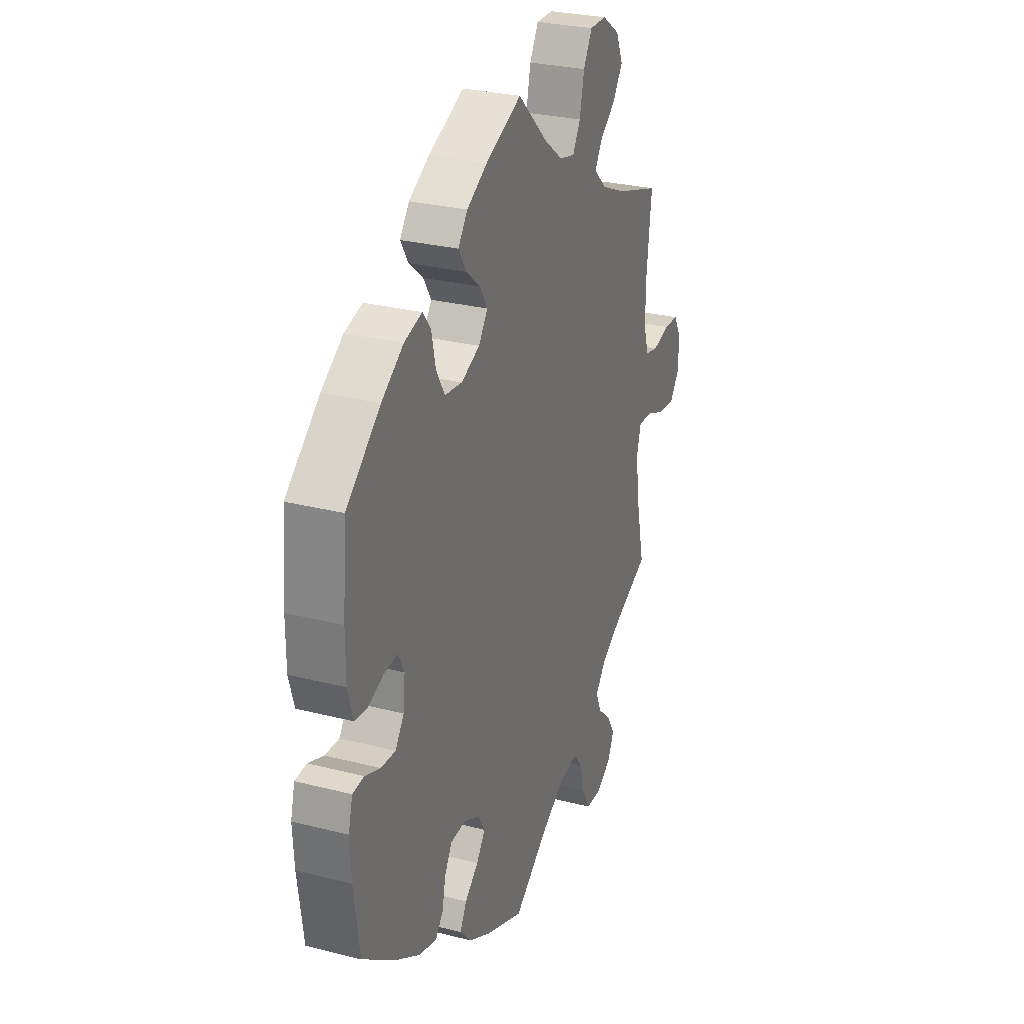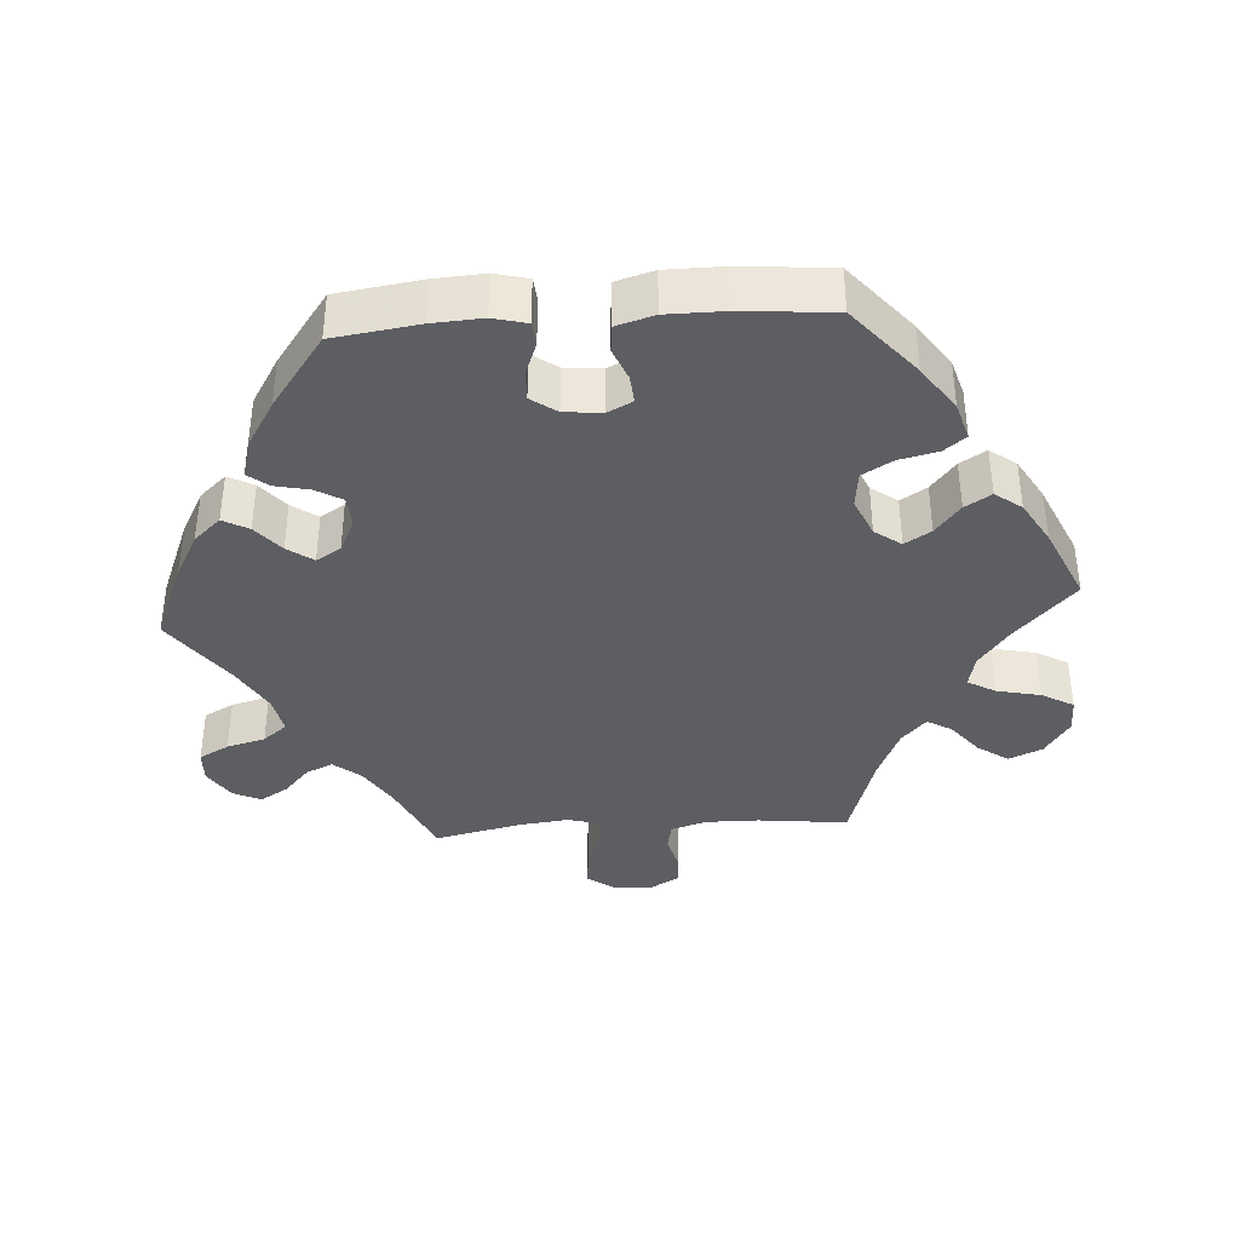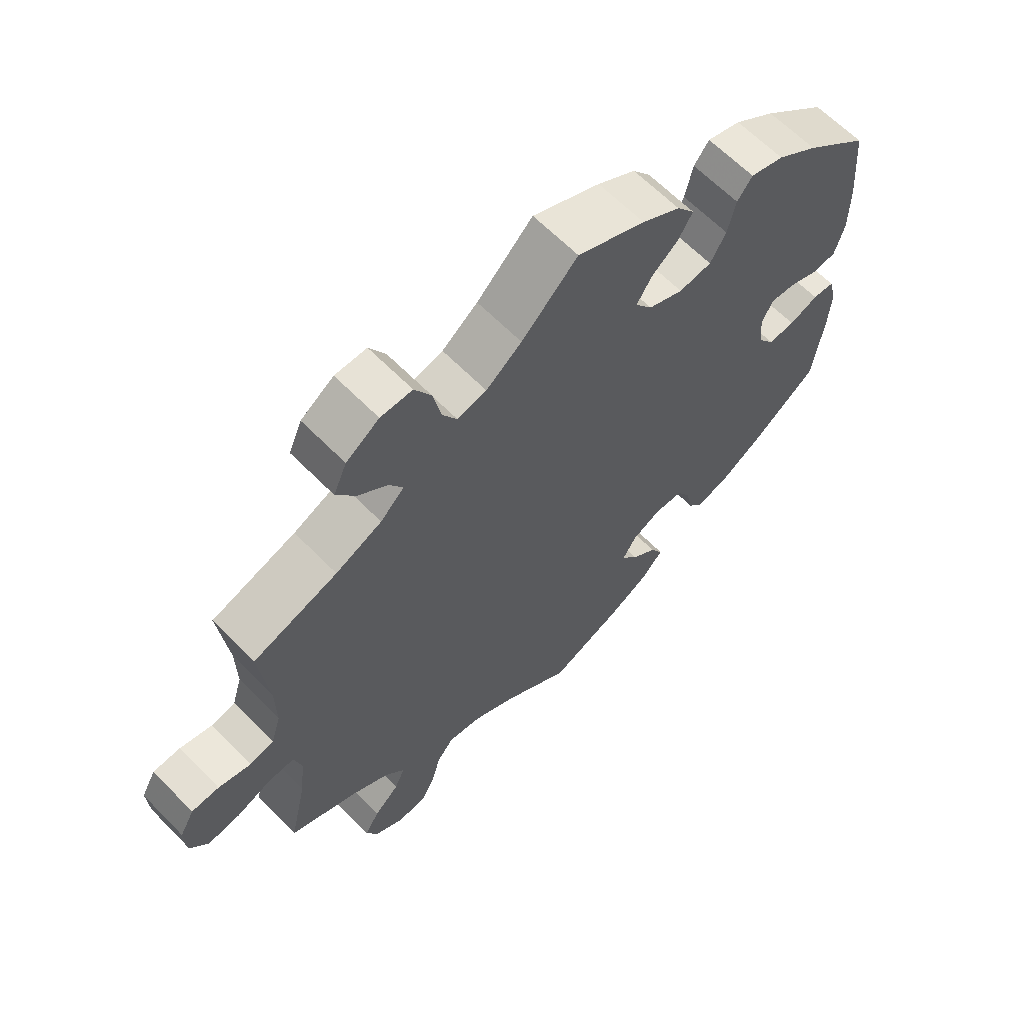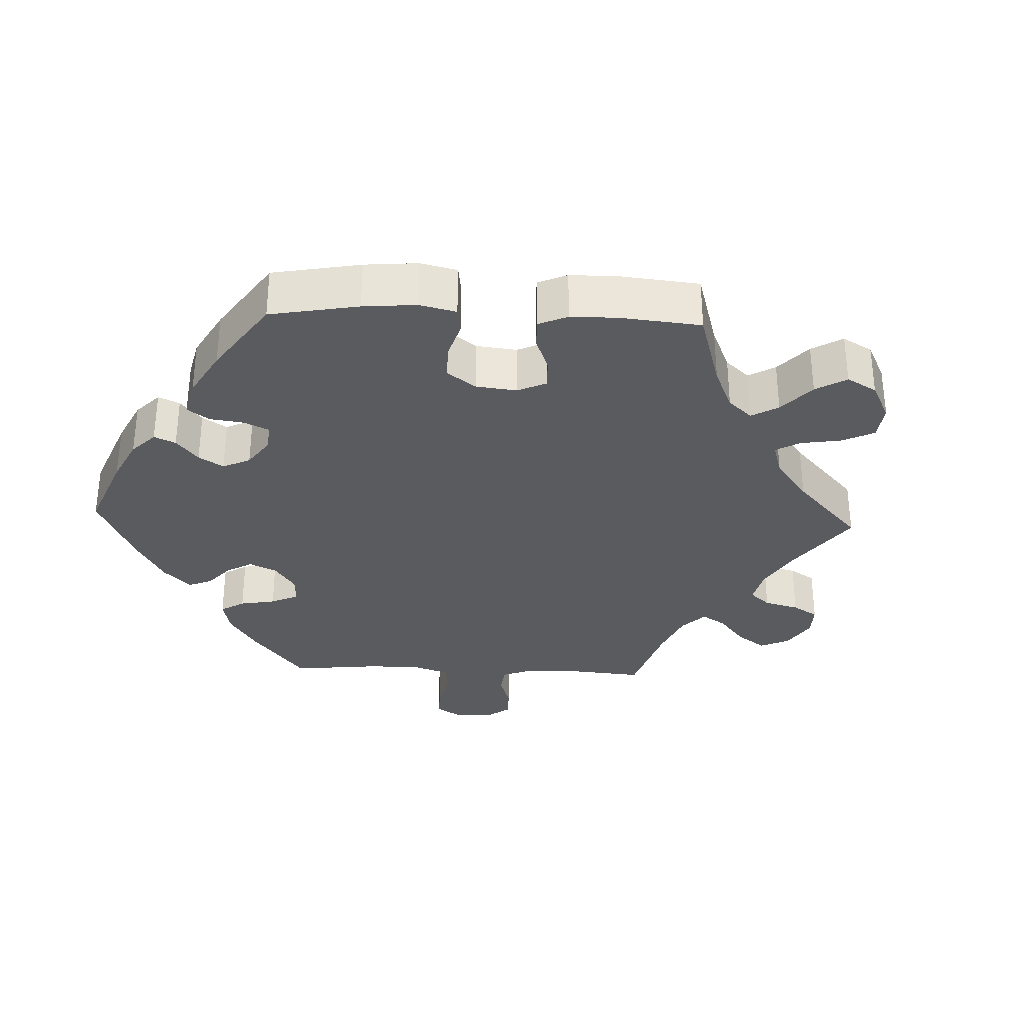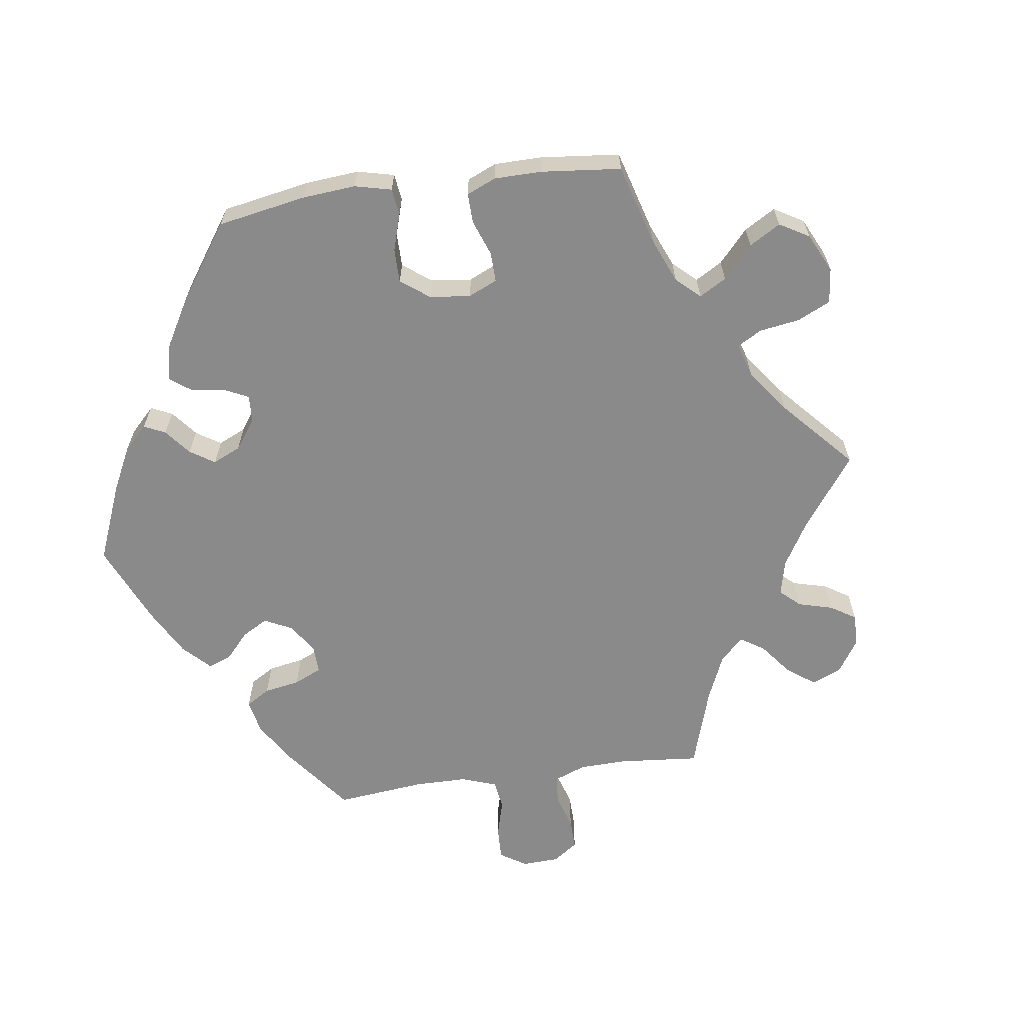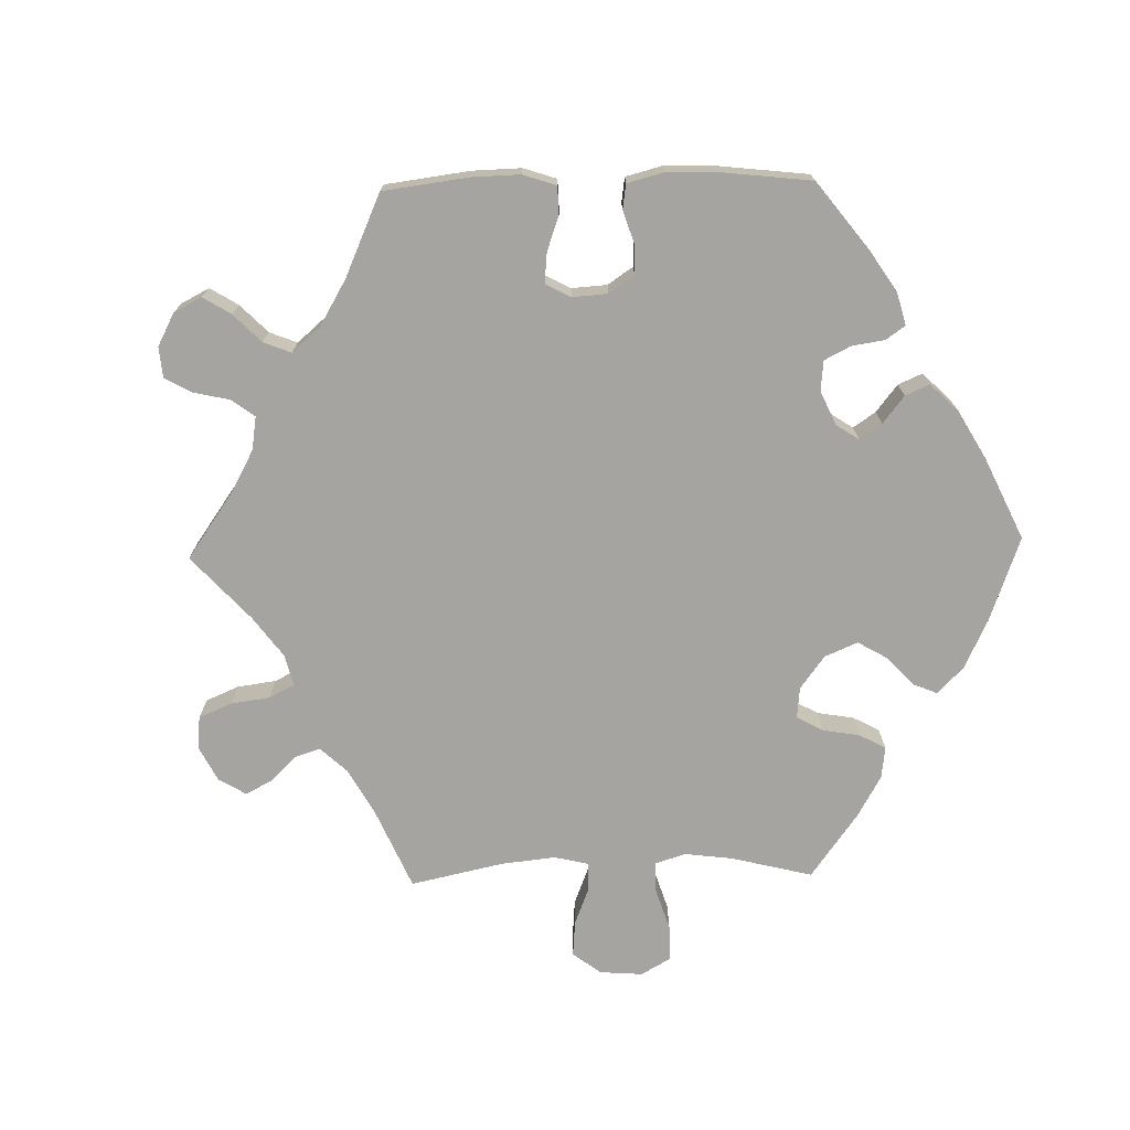
<metadata>
{"format":"obj","ext":"obj","renderer":"f3d","projection":"perspective","resolution":1024,"background":"white","views":[{"elev":28.1,"azim":-68.8,"up":"+Z"},{"elev":-38.3,"azim":-86.0,"up":"+Y"},{"elev":63.6,"azim":135.7,"up":"+Z"},{"elev":-32.1,"azim":-32.4,"up":"+Y"},{"elev":-63.6,"azim":-21.9,"up":"+Y"},{"elev":-73.2,"azim":-148.6,"up":"+Y"}]}
</metadata>
<code>
v -0.111 0.07 -0.532
v -0.172 0.07 -0.499
v -0.205 0.07 -0.462
v -0.186 0.07 -0.427
v -0.147 0.07 -0.394
v -0.122 0.07 -0.359
v -0.143 0.07 -0.325
v -0.188 0.07 -0.303
v -0.231 0.07 -0.306
v -0.252 0.07 -0.342
v -0.262 0.07 -0.389
v -0.284 0.07 -0.417
v -0.335 0.07 -0.403
v -0.4 0.07 -0.363
v -0.5 0.07 -0.289
v -0.516 0.07 -0.172
v -0.52 0.07 -0.103
v -0.508 0.07 -0.057
v -0.475 0.07 -0.054
v -0.431 0.07 -0.071
v -0.39 0.07 -0.073
v -0.365 0.07 -0.038
v -0.36 0.07 0.014
v -0.377 0.07 0.048
v -0.415 0.07 0.045
v -0.46 0.07 0.027
v -0.497 0.07 0.031
v -0.512 0.07 0.083
v -0.512 0.07 0.16
v -0.501 0.07 0.288
v -0.404 0.07 0.37
v -0.342 0.07 0.413
v -0.291 0.07 0.428
v -0.268 0.07 0.398
v -0.256 0.07 0.345
v -0.232 0.07 0.303
v -0.182 0.07 0.297
v -0.129 0.07 0.32
v -0.103 0.07 0.356
v -0.125 0.07 0.392
v -0.166 0.07 0.426
v -0.188 0.07 0.462
v -0.161 0.07 0.498
v -0.103 0.07 0.532
v 0 0.07 0.578
v 0.085 0.07 0.496
v 0.139 0.07 0.455
v 0.183 0.07 0.445
v 0.205 0.07 0.483
v 0.218 0.07 0.543
v 0.243 0.07 0.587
v 0.291 0.07 0.587
v 0.341 0.07 0.553
v 0.361 0.07 0.507
v 0.332 0.07 0.465
v 0.287 0.07 0.429
v 0.267 0.07 0.395
v 0.303 0.07 0.361
v 0.373 0.07 0.33
v 0.501 0.07 0.289
v 0.487 0.07 0.166
v 0.486 0.07 0.092
v 0.501 0.07 0.043
v 0.538 0.07 0.035
v 0.587 0.07 0.048
v 0.629 0.07 0.046
v 0.651 0.07 0.006
v 0.648 0.07 -0.049
v 0.621 0.07 -0.086
v 0.571 0.07 -0.08
v 0.519 0.07 -0.059
v 0.479 0.07 -0.057
v 0.467 0.07 -0.101
v 0.475 0.07 -0.171
v 0.501 0.07 -0.289
v 0.397 0.07 -0.337
v 0.34 0.07 -0.372
v 0.31 0.07 -0.409
v 0.326 0.07 -0.446
v 0.364 0.07 -0.481
v 0.387 0.07 -0.519
v 0.369 0.07 -0.558
v 0.325 0.07 -0.586
v 0.281 0.07 -0.584
v 0.259 0.07 -0.543
v 0.245 0.07 -0.49
v 0.219 0.07 -0.457
v 0.167 0.07 -0.467
v 0.102 0.07 -0.504
v 0 0.07 -0.578
v -0.111 0 -0.532
v -0.172 0 -0.499
v -0.205 0 -0.462
v -0.186 0 -0.427
v -0.147 0 -0.394
v -0.122 0 -0.359
v -0.143 0 -0.325
v -0.188 0 -0.303
v -0.231 0 -0.306
v -0.252 0 -0.342
v -0.262 0 -0.389
v -0.284 0 -0.417
v -0.335 0 -0.403
v -0.4 0 -0.363
v -0.5 0 -0.289
v -0.516 0 -0.172
v -0.52 0 -0.103
v -0.508 0 -0.057
v -0.475 0 -0.054
v -0.431 0 -0.071
v -0.39 0 -0.073
v -0.365 0 -0.038
v -0.36 0 0.014
v -0.377 0 0.048
v -0.415 0 0.045
v -0.46 0 0.027
v -0.497 0 0.031
v -0.512 0 0.083
v -0.512 0 0.16
v -0.501 0 0.288
v -0.404 0 0.37
v -0.342 0 0.413
v -0.291 0 0.428
v -0.268 0 0.398
v -0.256 0 0.345
v -0.232 0 0.303
v -0.182 0 0.297
v -0.129 0 0.32
v -0.103 0 0.356
v -0.125 0 0.392
v -0.166 0 0.426
v -0.188 0 0.462
v -0.161 0 0.498
v -0.103 0 0.532
v 0 0 0.578
v 0.085 0 0.496
v 0.139 0 0.455
v 0.183 0 0.445
v 0.205 0 0.483
v 0.218 0 0.543
v 0.243 0 0.587
v 0.291 0 0.587
v 0.341 0 0.553
v 0.361 0 0.507
v 0.332 0 0.465
v 0.287 0 0.429
v 0.267 0 0.395
v 0.303 0 0.361
v 0.373 0 0.33
v 0.501 0 0.289
v 0.487 0 0.166
v 0.486 0 0.092
v 0.501 0 0.043
v 0.538 0 0.035
v 0.587 0 0.048
v 0.629 0 0.046
v 0.651 0 0.006
v 0.648 0 -0.049
v 0.621 0 -0.086
v 0.571 0 -0.08
v 0.519 0 -0.059
v 0.479 0 -0.057
v 0.467 0 -0.101
v 0.475 0 -0.171
v 0.501 0 -0.289
v 0.397 0 -0.337
v 0.34 0 -0.372
v 0.31 0 -0.409
v 0.326 0 -0.446
v 0.364 0 -0.481
v 0.387 0 -0.519
v 0.369 0 -0.558
v 0.325 0 -0.586
v 0.281 0 -0.584
v 0.259 0 -0.543
v 0.245 0 -0.49
v 0.219 0 -0.457
v 0.167 0 -0.467
v 0.102 0 -0.504
v 0 0 -0.578
f 89 90 1 2
f 88 89 2 3
f 87 88 3 4
f 83 84 85 86
f 83 86 87
f 82 83 87
f 79 80 81 82
f 78 79 82 87
f 77 78 87 4
f 74 75 76
f 73 74 76 77
f 72 73 77 4
f 68 69 70 71
f 68 71 72
f 67 68 72
f 64 65 66 67
f 63 64 67 72
f 62 63 72 4
f 59 60 61
f 58 59 61 62
f 57 58 62
f 53 54 55 56
f 53 56 57
f 52 53 57
f 49 50 51 52
f 48 49 52 57
f 47 48 57 62
f 43 44 45 46
f 40 41 42 43
f 39 40 43 46
f 38 39 46 47
f 32 33 34 35
f 32 35 36
f 31 32 36
f 30 31 36
f 29 30 36 37
f 25 26 27 28
f 24 25 28 29
f 17 18 19 20
f 17 20 21
f 16 17 21
f 15 16 21
f 14 15 21 22
f 10 11 12 13
f 9 10 13 14
f 62 4 5
f 62 5 6
f 38 47 62 6
f 37 38 6 7
f 24 29 37
f 23 24 37 7
f 22 23 7 8
f 9 14 22
f 8 9 22
f 92 91 180 179
f 93 92 179 178
f 94 93 178 177
f 176 175 174 173
f 177 176 173
f 177 173 172
f 172 171 170 169
f 177 172 169 168
f 94 177 168 167
f 166 165 164
f 167 166 164 163
f 94 167 163 162
f 161 160 159 158
f 162 161 158
f 162 158 157
f 157 156 155 154
f 162 157 154 153
f 94 162 153 152
f 151 150 149
f 152 151 149 148
f 152 148 147
f 146 145 144 143
f 147 146 143
f 147 143 142
f 142 141 140 139
f 147 142 139 138
f 152 147 138 137
f 136 135 134 133
f 133 132 131 130
f 136 133 130 129
f 137 136 129 128
f 125 124 123 122
f 126 125 122
f 126 122 121
f 126 121 120
f 127 126 120 119
f 118 117 116 115
f 119 118 115 114
f 110 109 108 107
f 111 110 107
f 111 107 106
f 111 106 105
f 112 111 105 104
f 103 102 101 100
f 104 103 100 99
f 95 94 152
f 96 95 152
f 96 152 137 128
f 97 96 128 127
f 127 119 114
f 97 127 114 113
f 98 97 113 112
f 112 104 99
f 112 99 98
f 1 91 92 2
f 2 92 93 3
f 3 93 94 4
f 4 94 95 5
f 5 95 96 6
f 6 96 97 7
f 7 97 98 8
f 8 98 99 9
f 9 99 100 10
f 10 100 101 11
f 11 101 102 12
f 12 102 103 13
f 13 103 104 14
f 14 104 105 15
f 15 105 106 16
f 16 106 107 17
f 17 107 108 18
f 18 108 109 19
f 19 109 110 20
f 20 110 111 21
f 21 111 112 22
f 22 112 113 23
f 23 113 114 24
f 24 114 115 25
f 25 115 116 26
f 26 116 117 27
f 27 117 118 28
f 28 118 119 29
f 29 119 120 30
f 30 120 121 31
f 31 121 122 32
f 32 122 123 33
f 33 123 124 34
f 34 124 125 35
f 35 125 126 36
f 36 126 127 37
f 37 127 128 38
f 38 128 129 39
f 39 129 130 40
f 40 130 131 41
f 41 131 132 42
f 42 132 133 43
f 43 133 134 44
f 44 134 135 45
f 45 135 136 46
f 46 136 137 47
f 47 137 138 48
f 48 138 139 49
f 49 139 140 50
f 50 140 141 51
f 51 141 142 52
f 52 142 143 53
f 53 143 144 54
f 54 144 145 55
f 55 145 146 56
f 56 146 147 57
f 57 147 148 58
f 58 148 149 59
f 59 149 150 60
f 60 150 151 61
f 61 151 152 62
f 62 152 153 63
f 63 153 154 64
f 64 154 155 65
f 65 155 156 66
f 66 156 157 67
f 67 157 158 68
f 68 158 159 69
f 69 159 160 70
f 70 160 161 71
f 71 161 162 72
f 72 162 163 73
f 73 163 164 74
f 74 164 165 75
f 75 165 166 76
f 76 166 167 77
f 77 167 168 78
f 78 168 169 79
f 79 169 170 80
f 80 170 171 81
f 81 171 172 82
f 82 172 173 83
f 83 173 174 84
f 84 174 175 85
f 85 175 176 86
f 86 176 177 87
f 87 177 178 88
f 88 178 179 89
f 89 179 180 90
f 90 180 91 1

</code>
